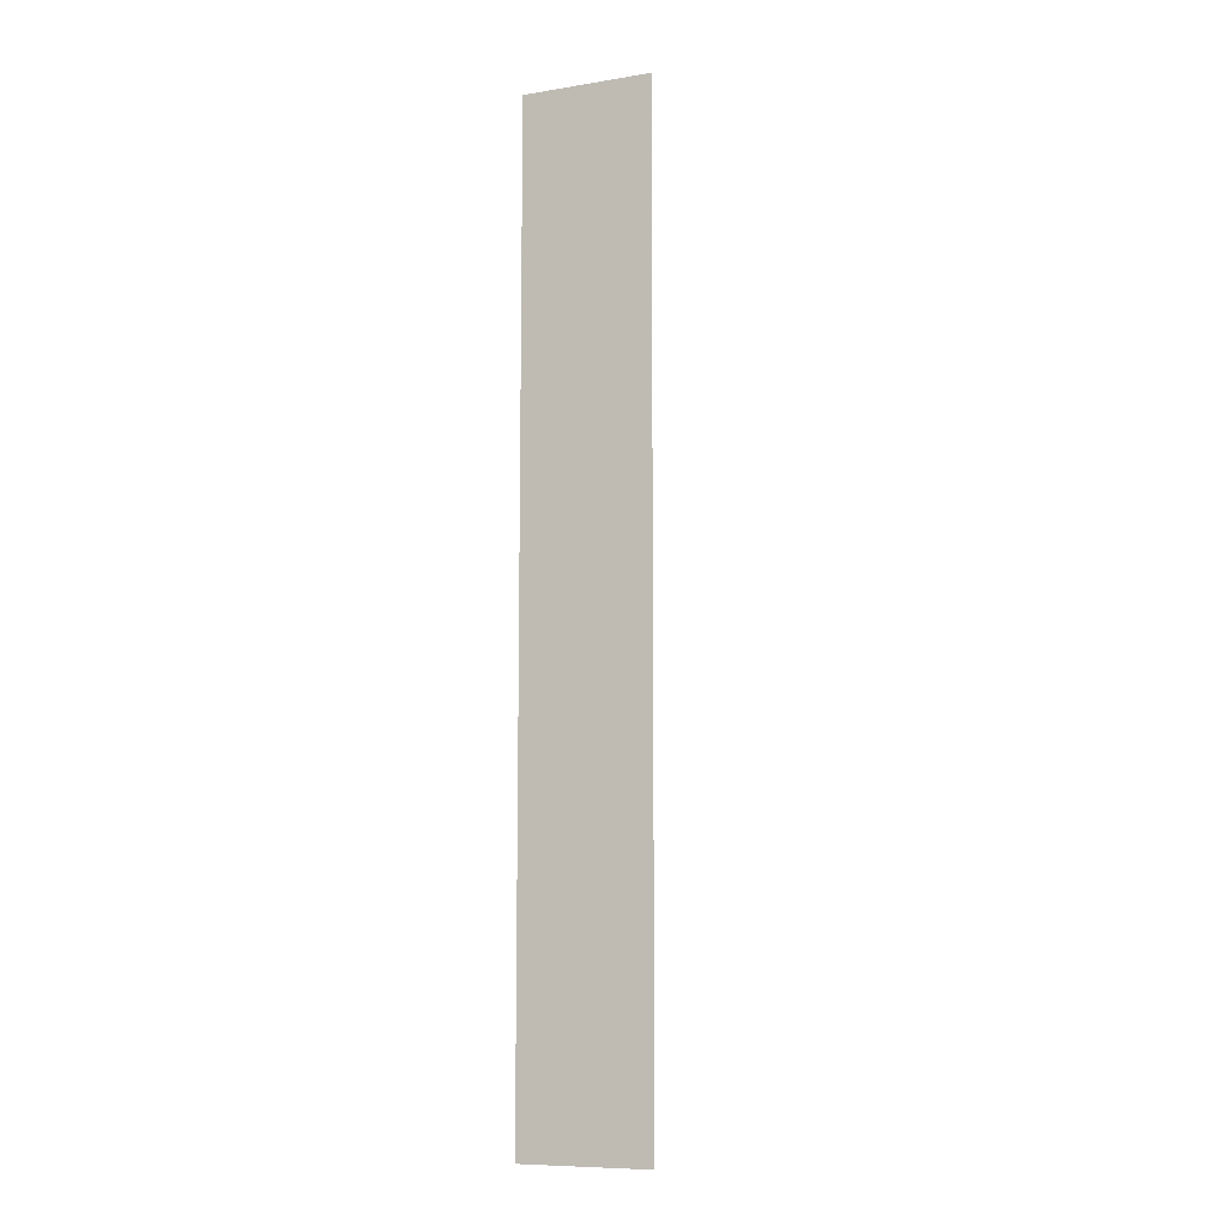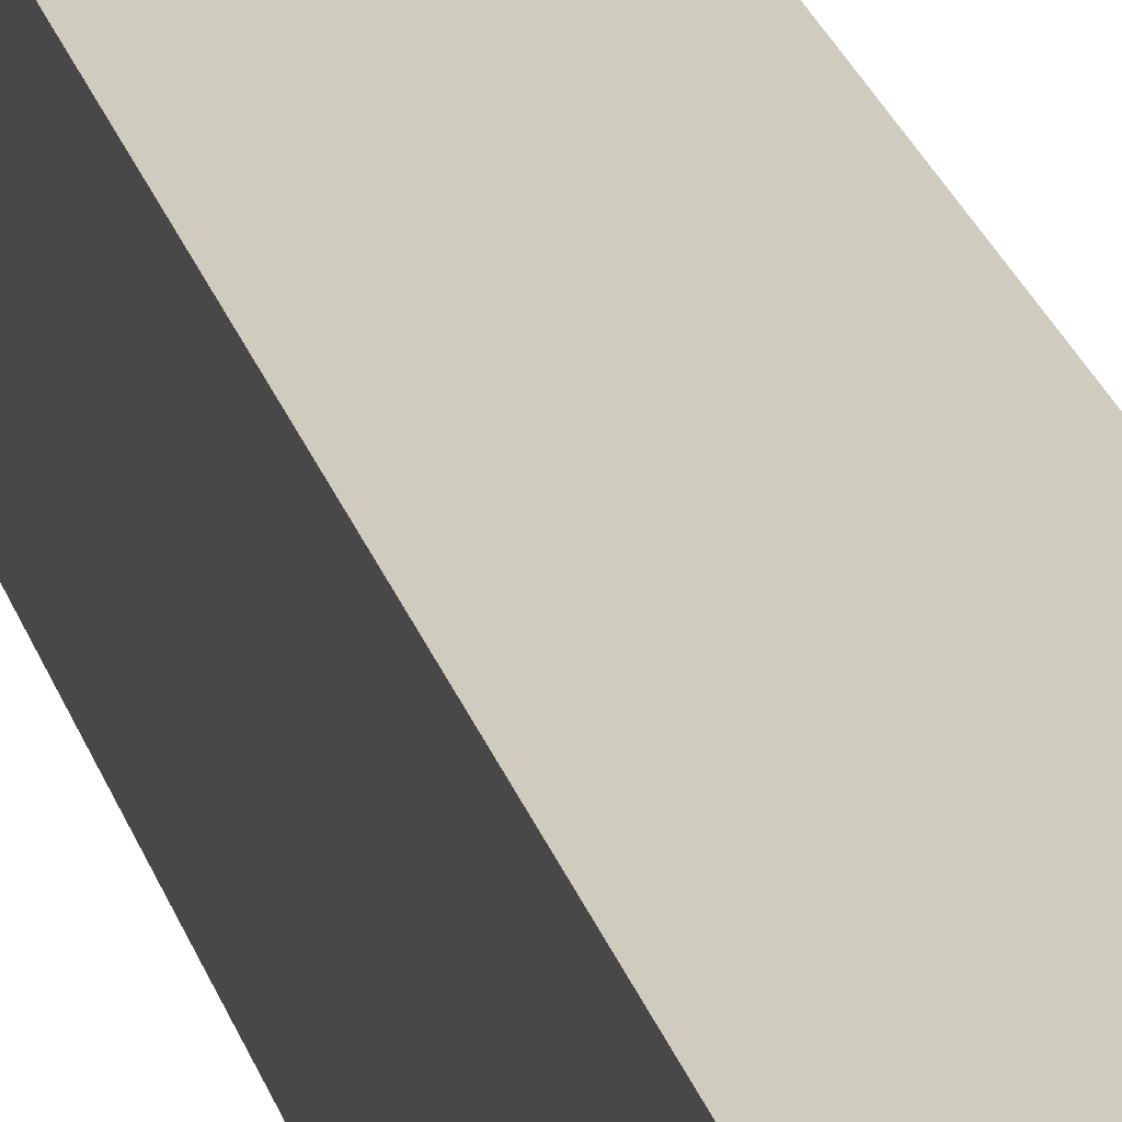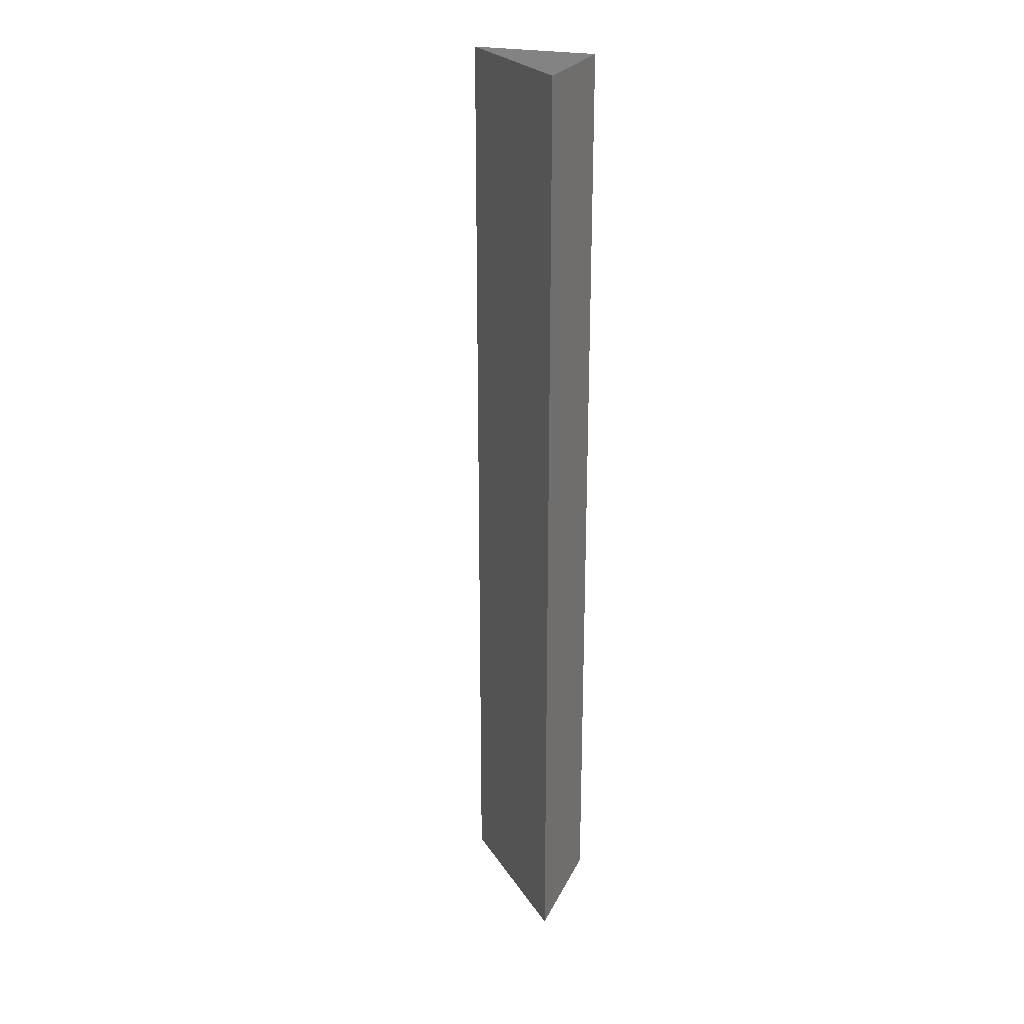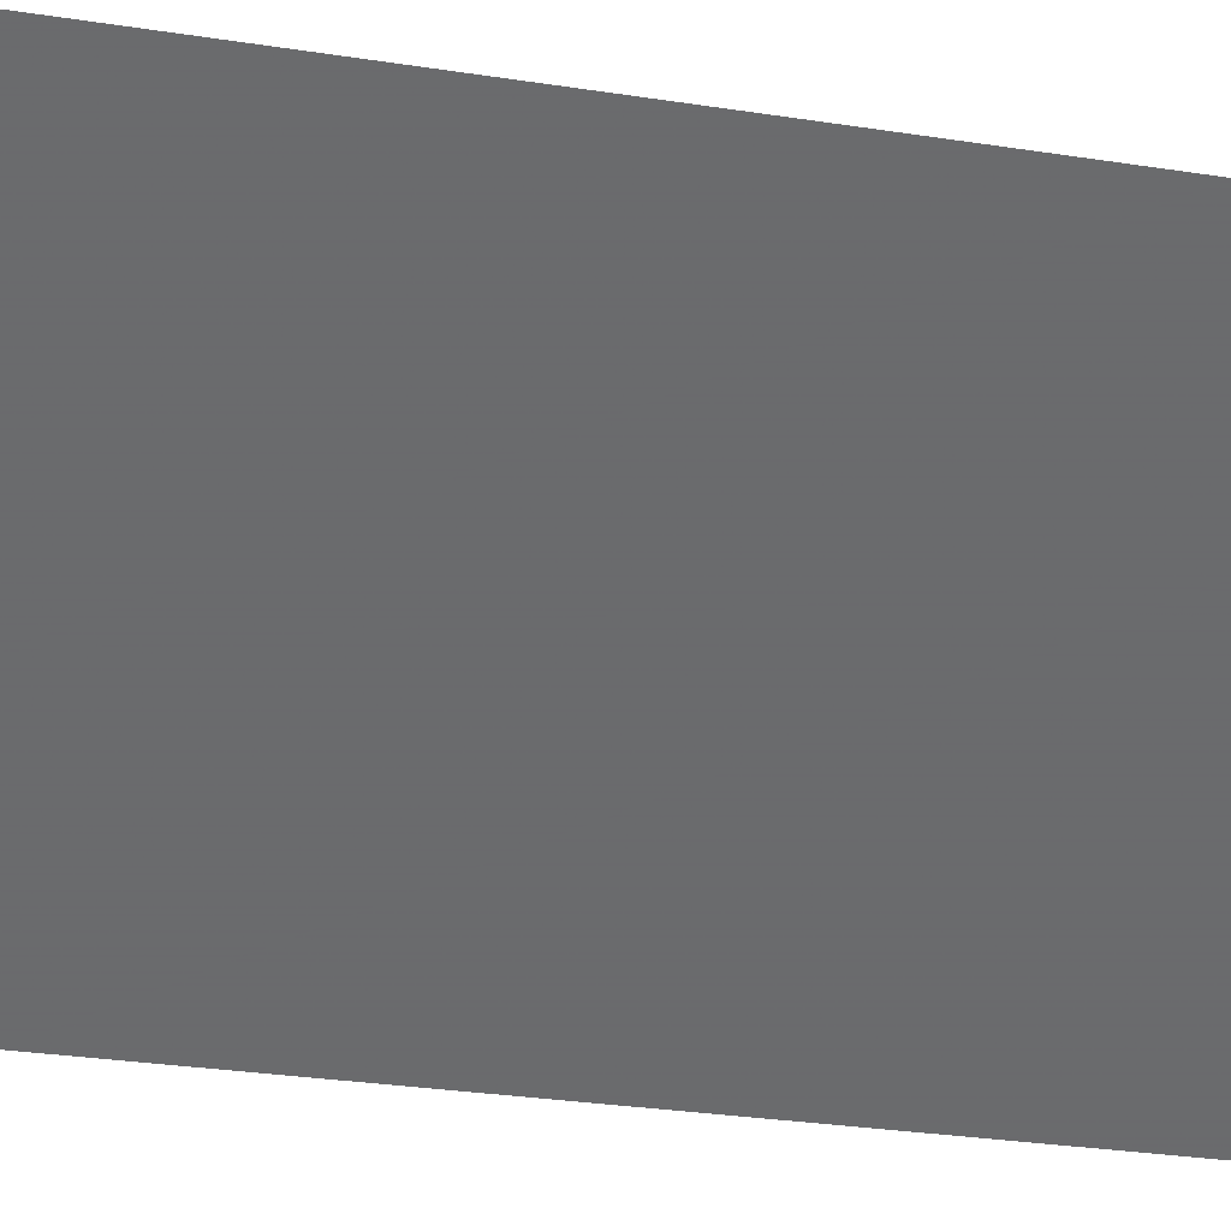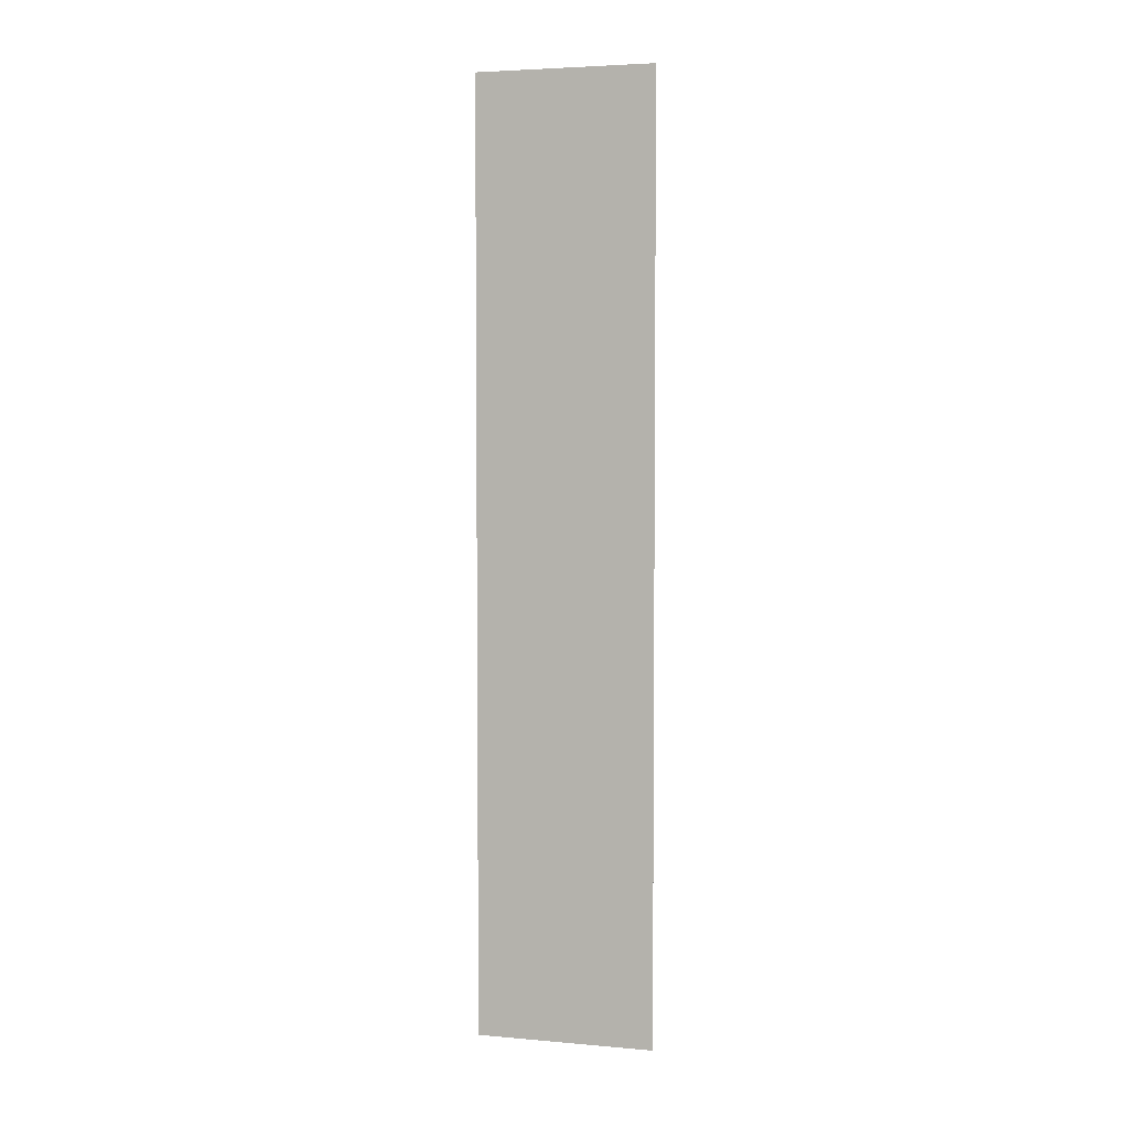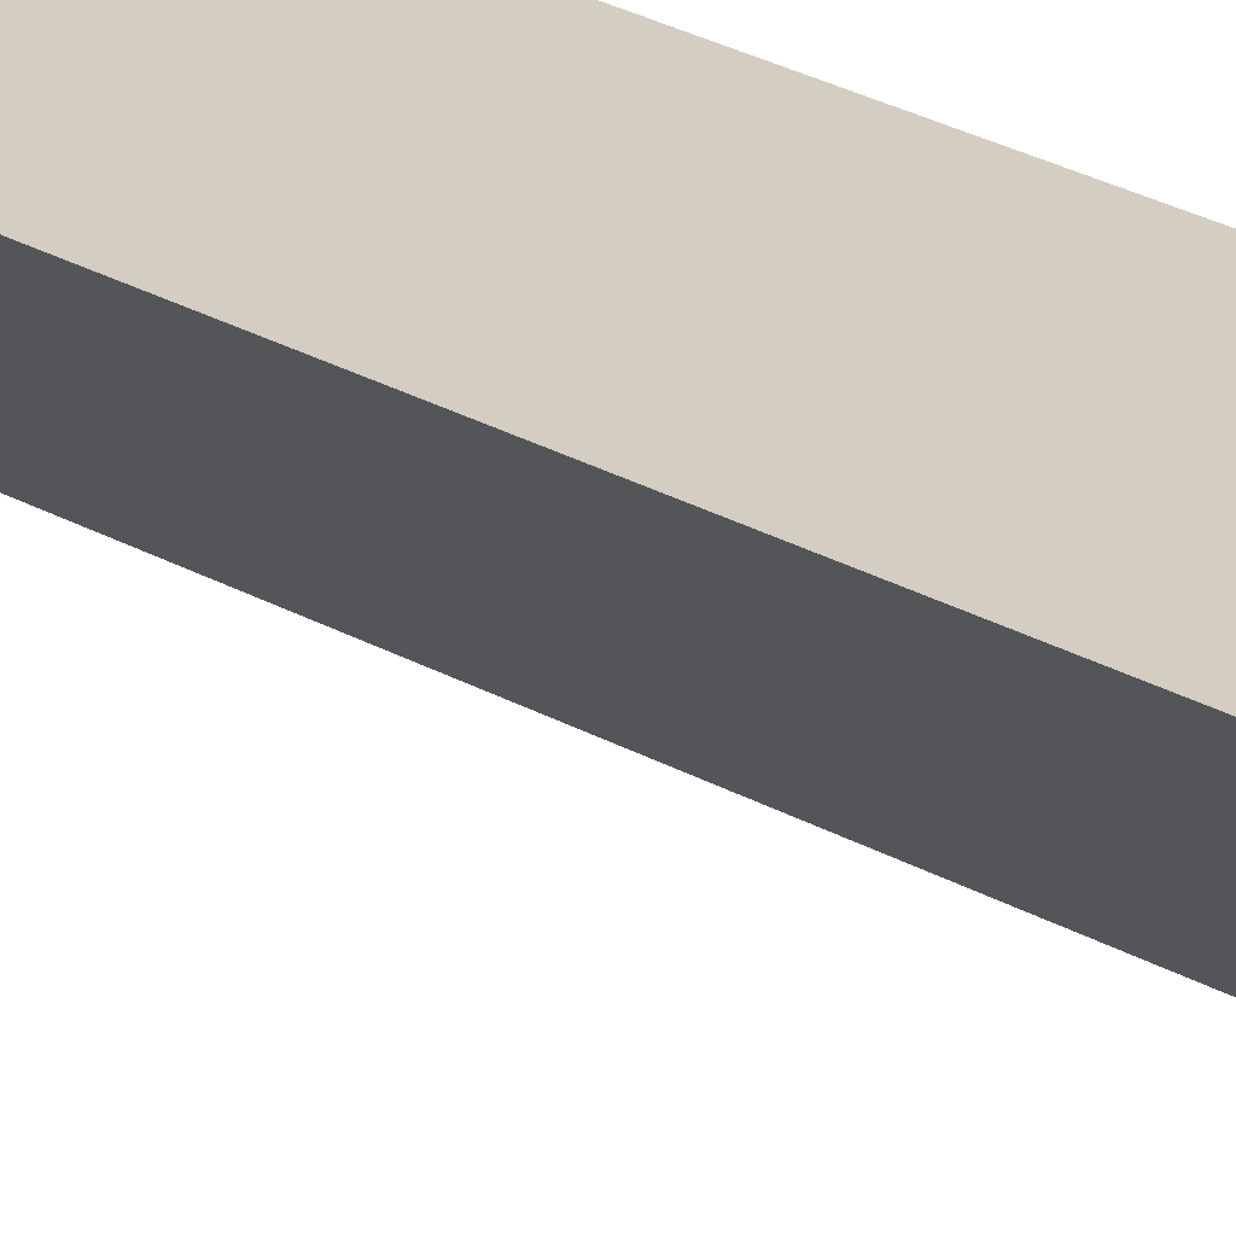
<metadata>
{"format":"obj","ext":"obj","renderer":"f3d","projection":"perspective","resolution":1024,"background":"white","views":[{"elev":-9.2,"azim":22.9,"up":"+Y"},{"elev":23.7,"azim":-14.5,"up":"+Z"},{"elev":24.1,"azim":-159.5,"up":"+Y"},{"elev":-11.1,"azim":59.6,"up":"+Z"},{"elev":4.3,"azim":150.7,"up":"+Y"},{"elev":25.3,"azim":133.1,"up":"+Z"}]}
</metadata>
<code>
v -0.25 -1.875 0.5
v -0.5 -1.875 0.5
v -0.5 -1.875 0.25
v -0.25 0 0.5
v -0.5 0 0.5
v -0.5 0 0.25
f 1 2 3
f 1 3 1
f 1 3 4
f 1 4 5
f 1 5 2
f 2 5 6
f 2 6 3
f 3 6 4

</code>
